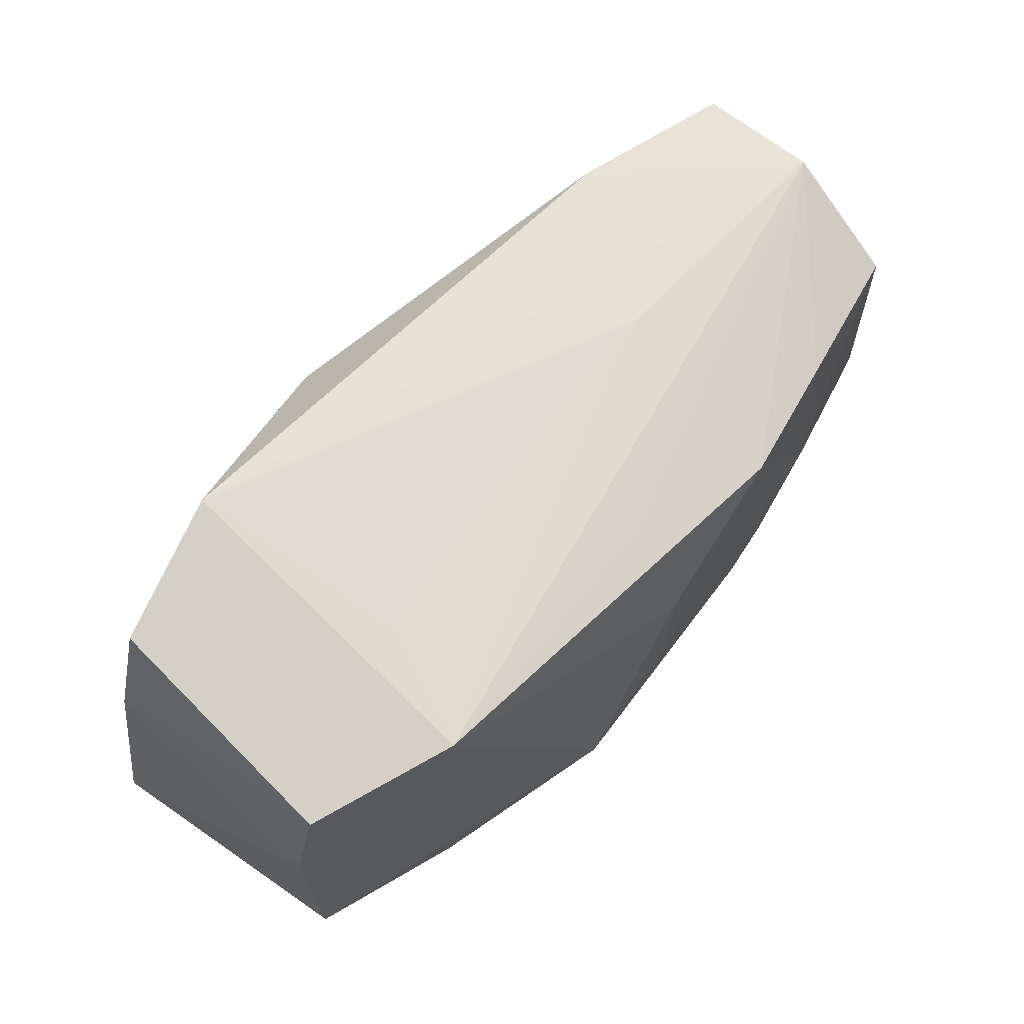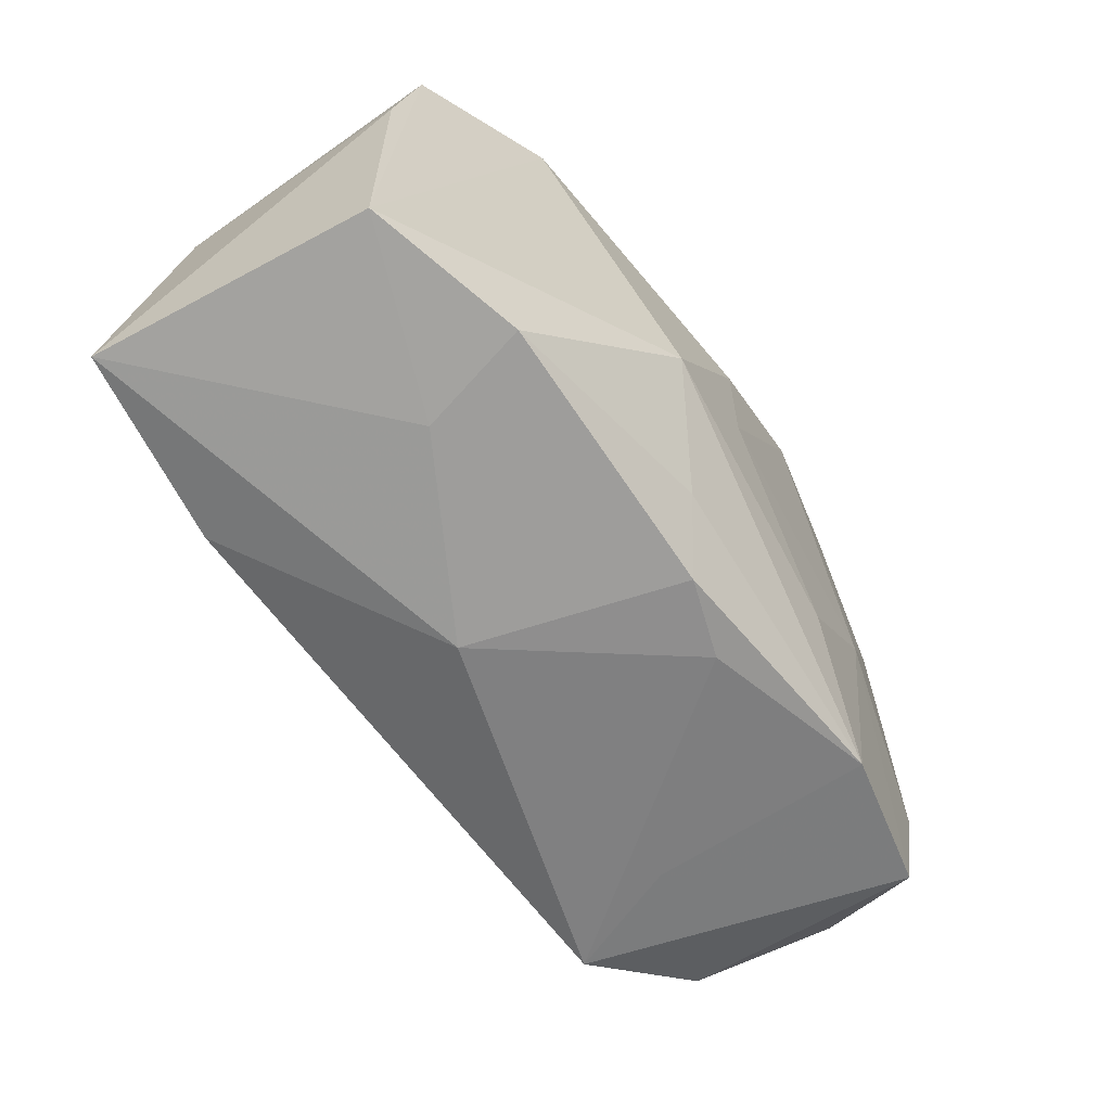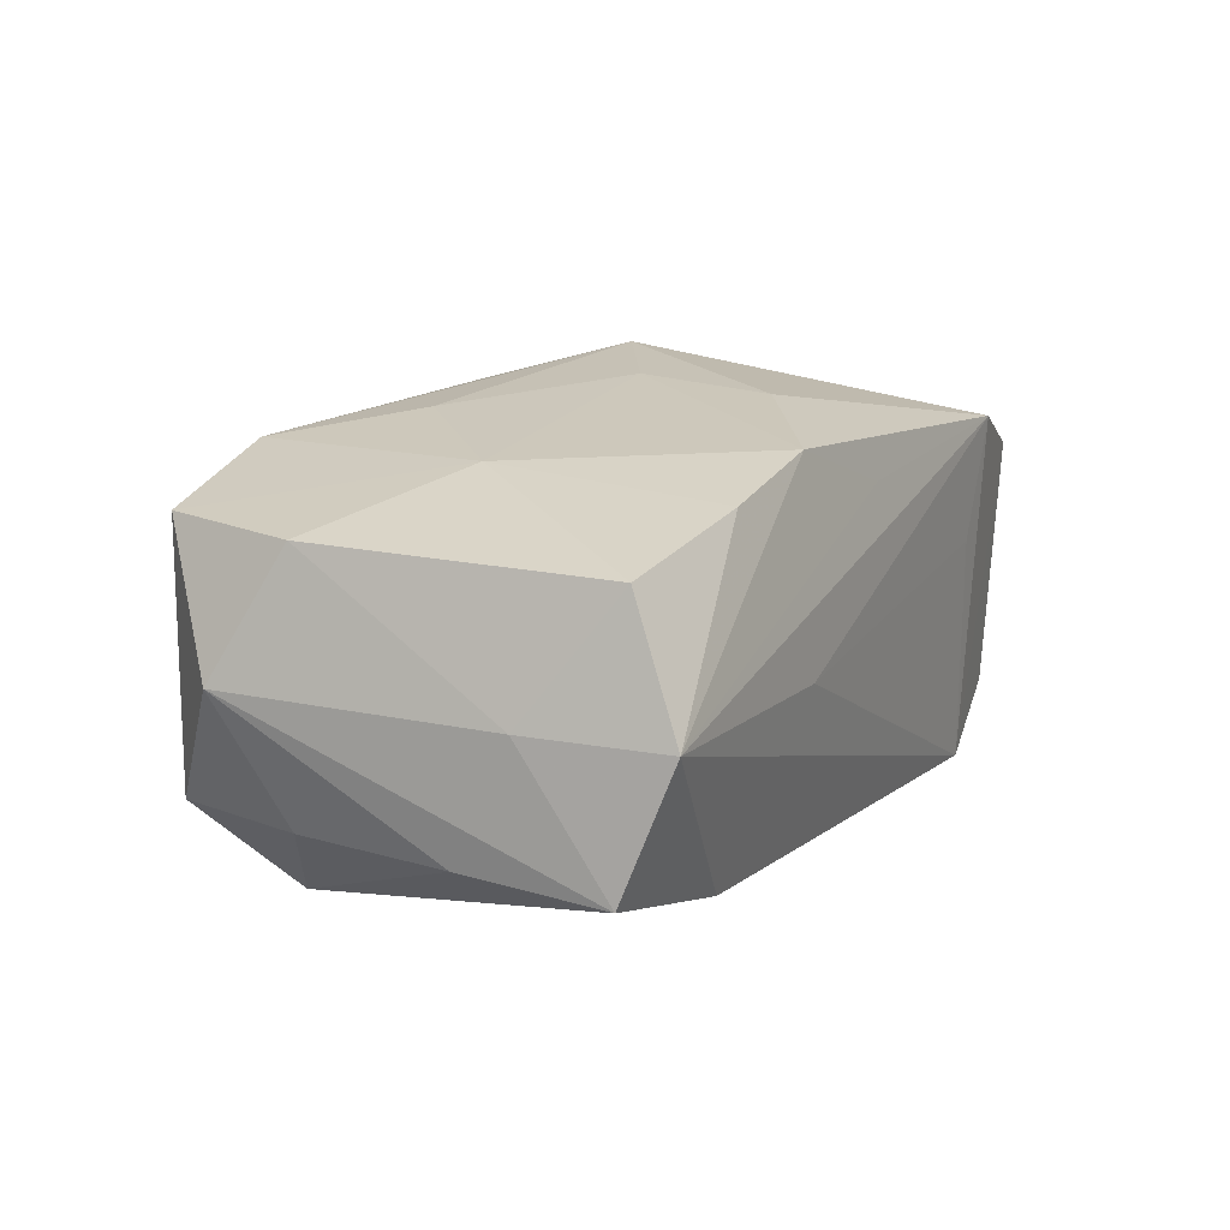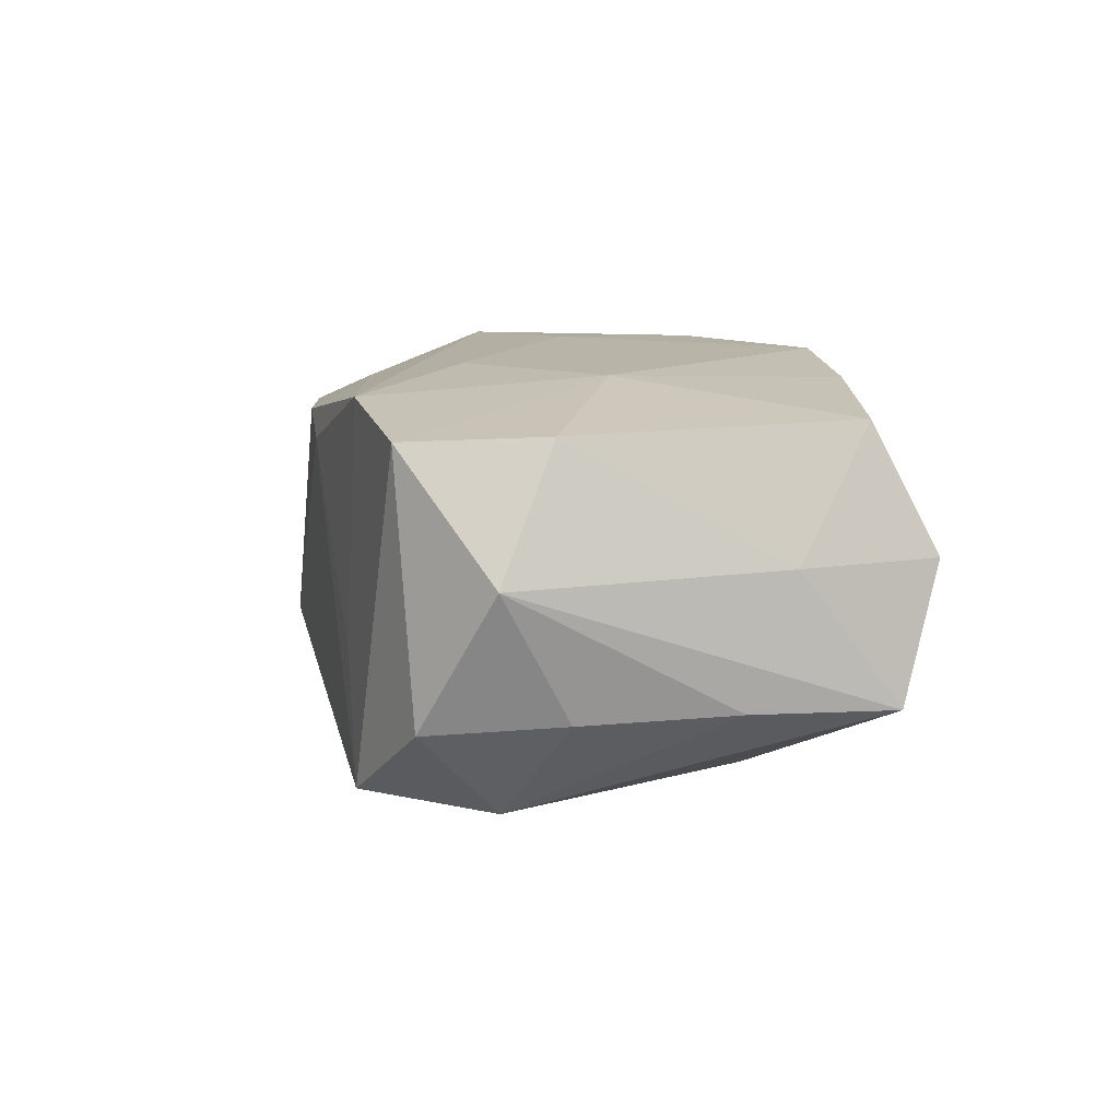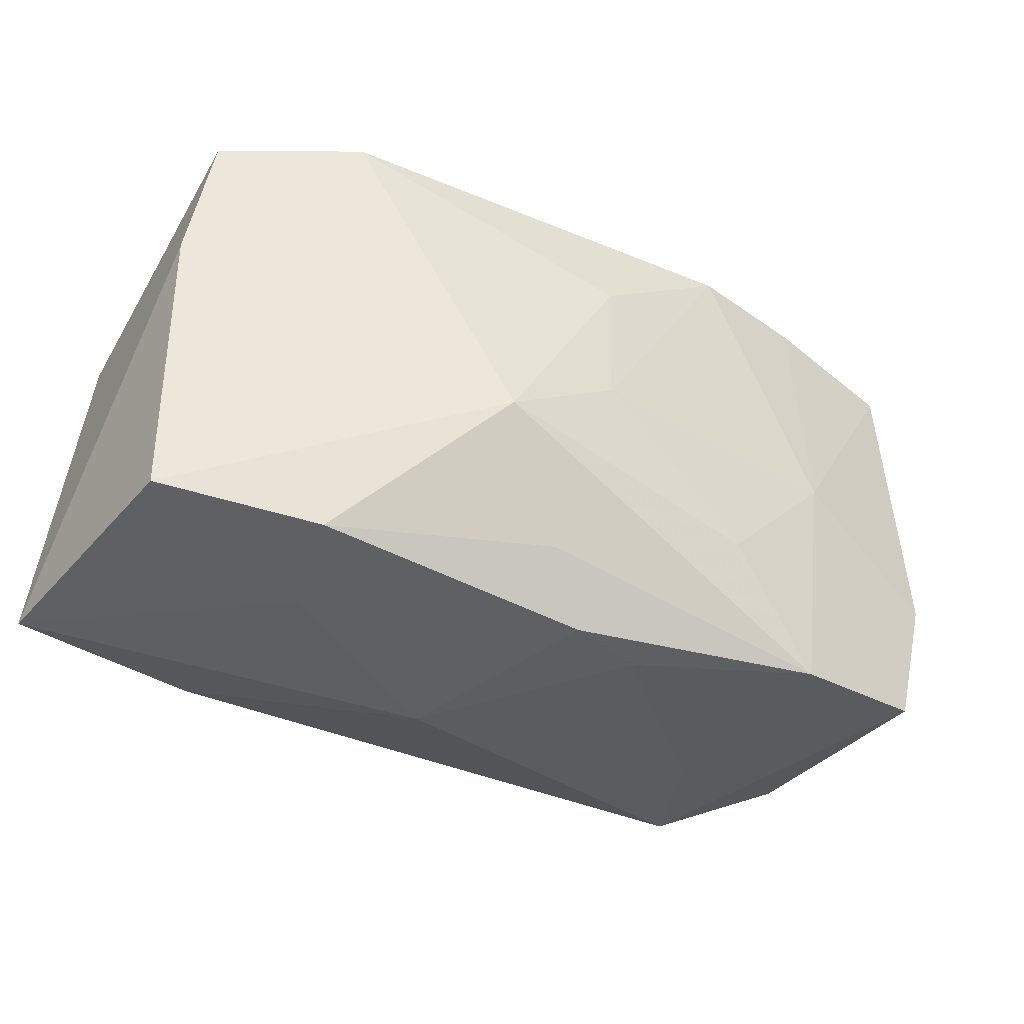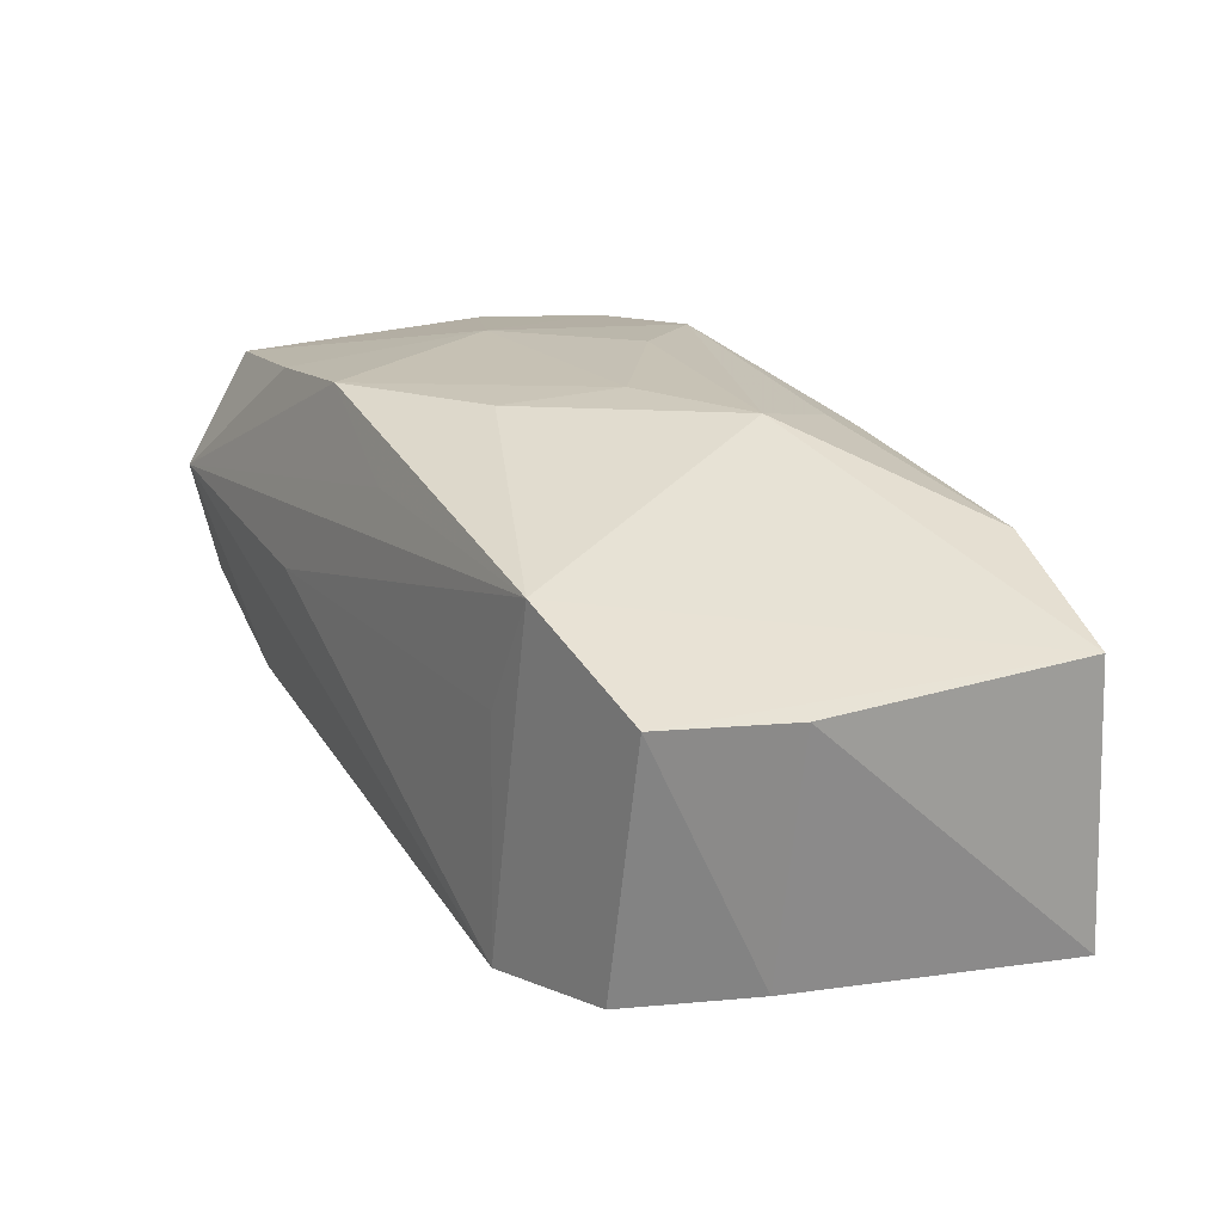
<metadata>
{"format":"obj","ext":"obj","renderer":"f3d","projection":"perspective","resolution":1024,"background":"white","views":[{"elev":68.7,"azim":-55.1,"up":"+Y"},{"elev":-62.2,"azim":-62.0,"up":"+Y"},{"elev":22.0,"azim":116.2,"up":"+Z"},{"elev":12.7,"azim":79.4,"up":"+Z"},{"elev":-35.5,"azim":-36.2,"up":"+Y"},{"elev":19.0,"azim":-120.8,"up":"+Z"}]}
</metadata>
<code>
v -0.01966 0.01026 -0.01674
v -0.004725 -0.003448 -0.01567
v -0.002967 0.01159 -0.01693
v 0.02893 0.01431 0.01447
v 0.01892 -0.01818 -0.001344
v 0.03116 0.0184 0.005836
v -0.01723 0.01883 -0.01457
v -0.01073 -0.004858 0.01586
v 0.02897 -0.01611 0.01393
v -0.001783 -0.01873 0.01147
v -0.005216 -0.01394 0.01339
v 0.02339 -0.01821 -0.009846
v 0.03095 -0.01517 -0.004179
v -0.03129 0.0168 0.005432
v 0.02182 0.01664 -0.007743
v 0.03319 -0.005697 -0.003396
v -0.00506 -0.01979 -0.004453
v -0.03062 0.007354 -0.01349
v -0.02797 0.01707 -0.01291
v 0.008787 0.01622 0.01647
v -0.02152 0.01846 0.01051
v -0.02202 -0.01665 0.009263
v 0.01794 0.01586 0.01562
v 0.004187 -0.01889 0.01023
v 0.02696 -0.009274 -0.01097
v 0.01886 -0.000491 0.01627
v -0.001675 0.009731 0.0163
v -0.0007177 0.01767 0.01174
v -0.01922 -0.01768 0.001281
v -0.001985 3.935e-05 0.01639
v 0.03372 0.005206 -0.00309
v -0.01873 -0.01656 -0.01617
v -0.01742 0.01865 0.002337
v 0.01006 -0.00905 0.01616
v 0.01767 -0.01729 0.0151
v 0.01243 0.01883 0.00289
v 0.03131 -0.006352 0.01437
v 0.01585 0.009797 -0.0121
v -0.0192 -0.006881 -0.0165
v -0.03295 -0.01489 0.004576
v -0.03295 -0.01585 -0.01591
v -0.03295 0.006773 0.004532
v 0.03332 0.01551 -0.003455
v 0.03278 0.008694 0.005834
v 0.03465 -0.01047 0.005618
f 38 25 3
f 25 38 43
f 12 32 25
f 41 40 42
f 42 40 14
f 29 40 41
f 21 40 8
f 14 40 21
f 4 26 37
f 3 25 2
f 2 32 3
f 25 32 2
f 45 43 44
f 44 37 45
f 4 37 44
f 4 44 6
f 6 44 43
f 45 37 9
f 9 37 26
f 14 19 18
f 18 42 14
f 41 42 18
f 18 1 41
f 19 1 18
f 40 29 22
f 8 40 22
f 32 12 17
f 41 32 17
f 17 29 41
f 12 24 17
f 17 24 10
f 10 22 17
f 17 22 29
f 39 32 41
f 41 1 39
f 3 32 39
f 39 1 3
f 27 21 8
f 20 21 27
f 7 19 14
f 14 21 7
f 3 1 7
f 7 1 19
f 11 22 10
f 8 22 11
f 23 26 4
f 20 26 23
f 4 6 23
f 23 6 20
f 25 43 31
f 31 16 25
f 31 43 45
f 45 16 31
f 13 12 25
f 25 16 13
f 13 16 45
f 45 9 13
f 13 9 12
f 28 21 20
f 20 6 28
f 28 6 21
f 10 24 35
f 35 11 10
f 8 11 35
f 35 34 8
f 35 9 26
f 26 34 35
f 21 6 36
f 6 7 36
f 15 6 43
f 15 7 6
f 3 7 15
f 15 38 3
f 15 43 38
f 20 27 30
f 30 26 20
f 30 34 26
f 30 27 8
f 8 34 30
f 5 24 12
f 5 35 24
f 12 9 5
f 9 35 5
f 33 7 21
f 21 36 33
f 33 36 7

</code>
